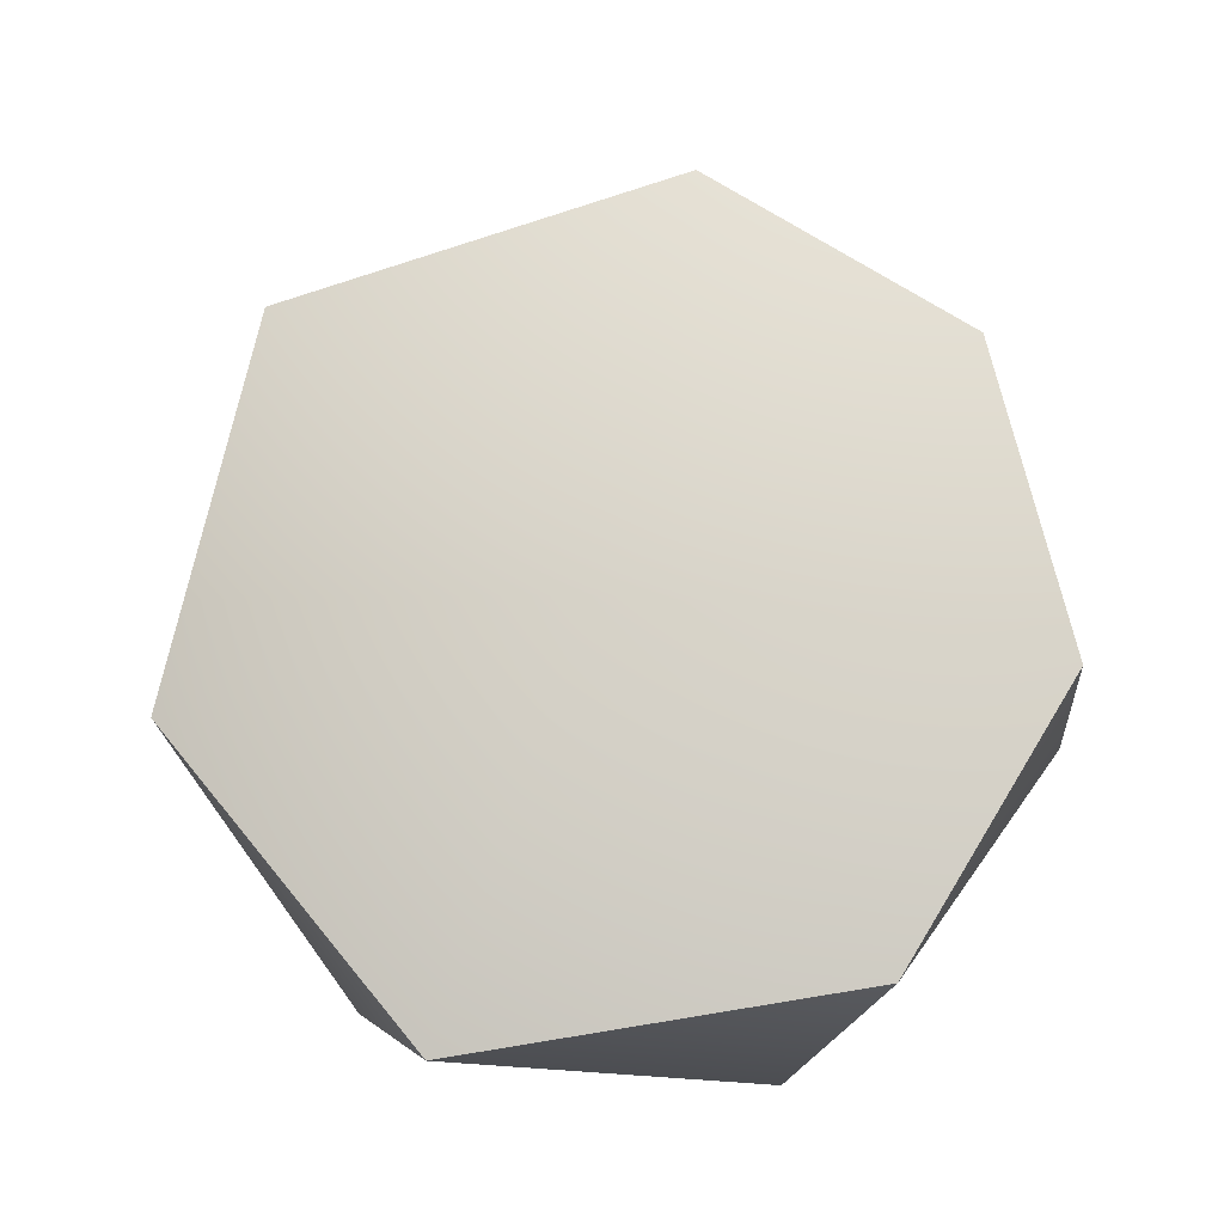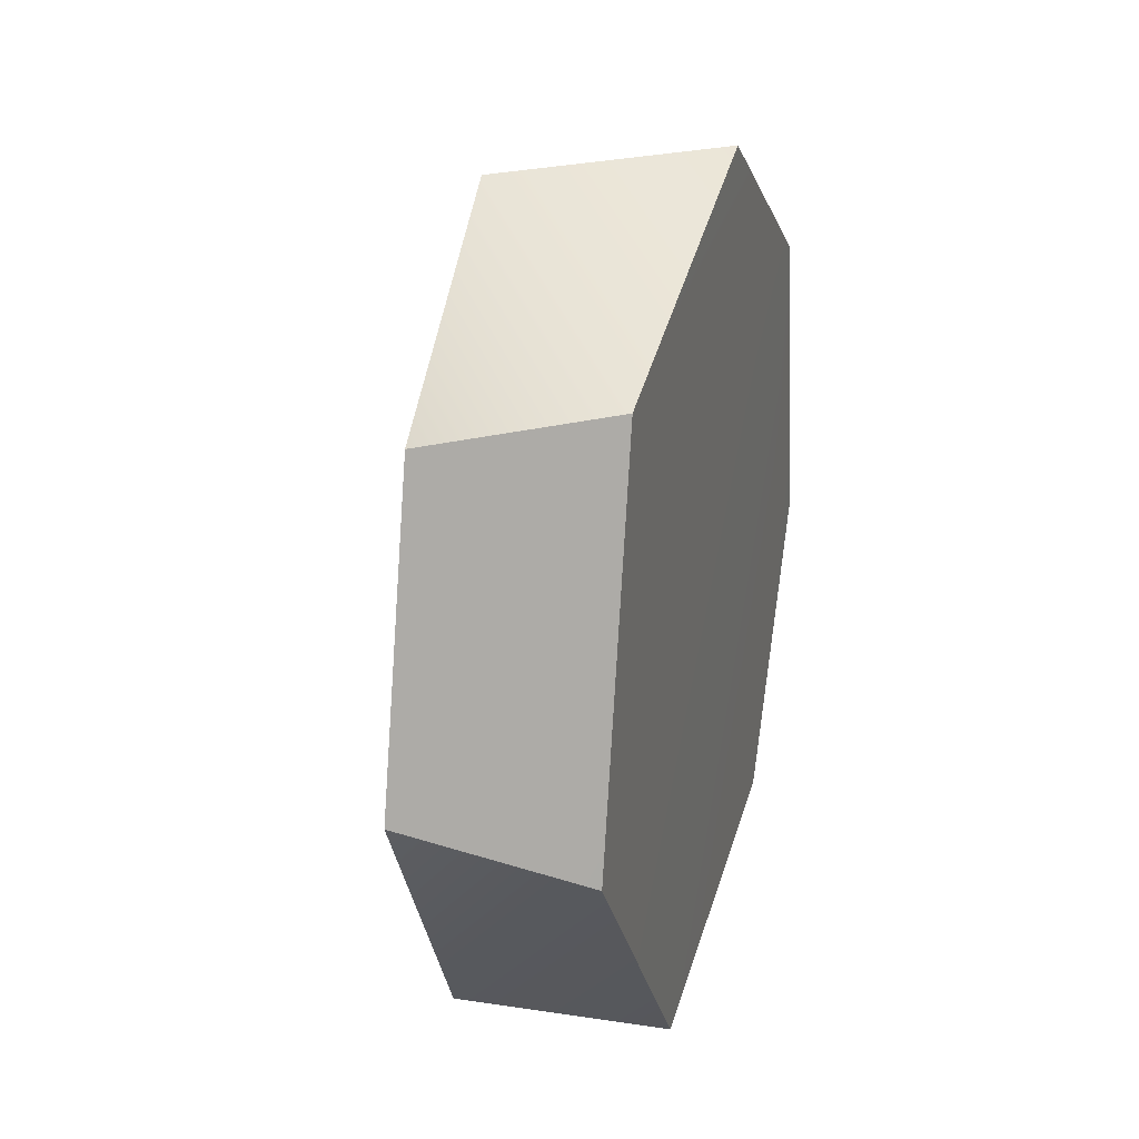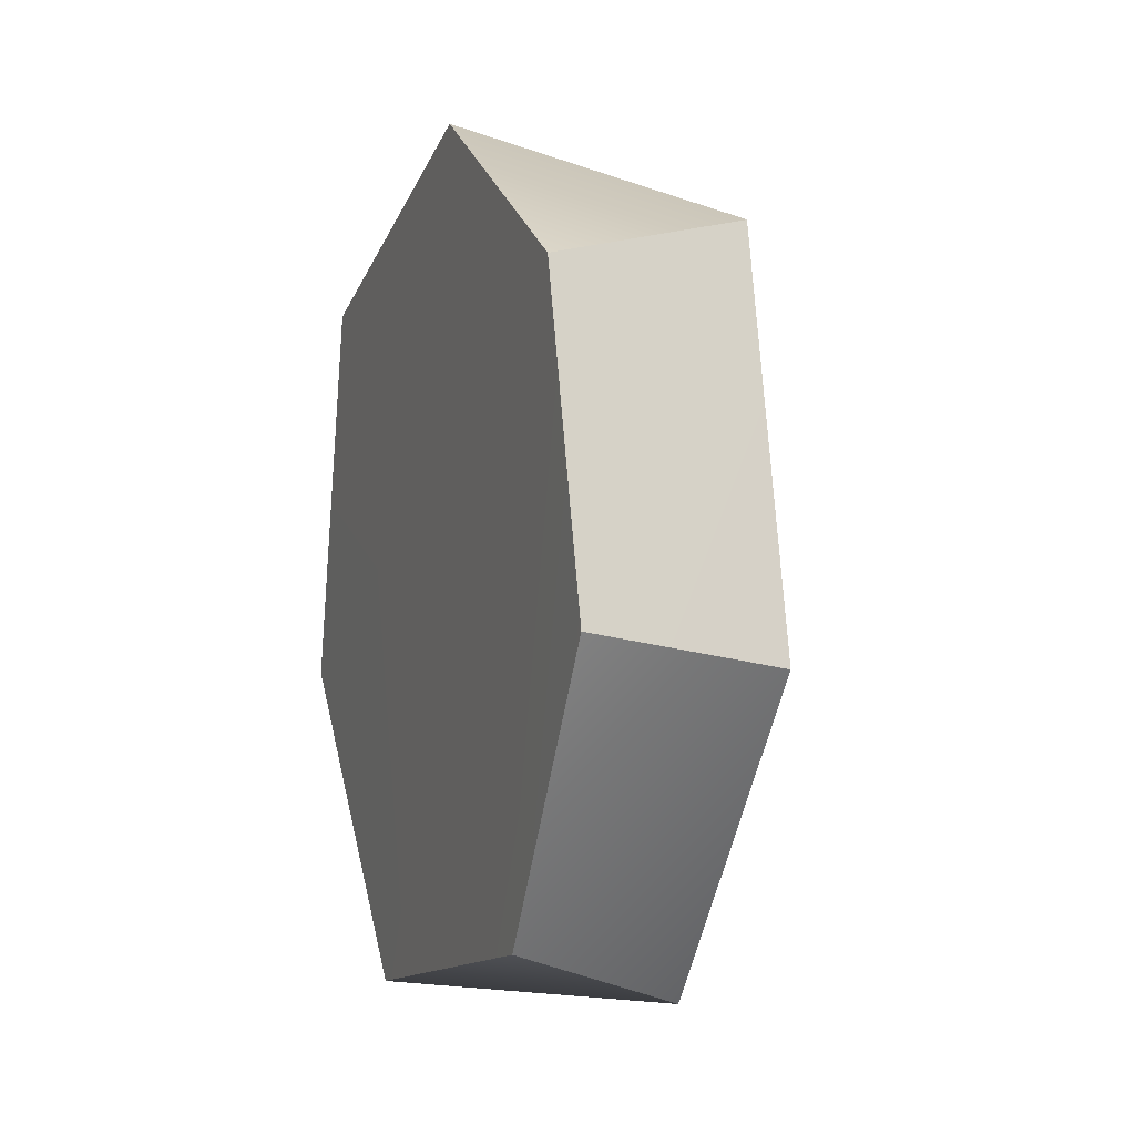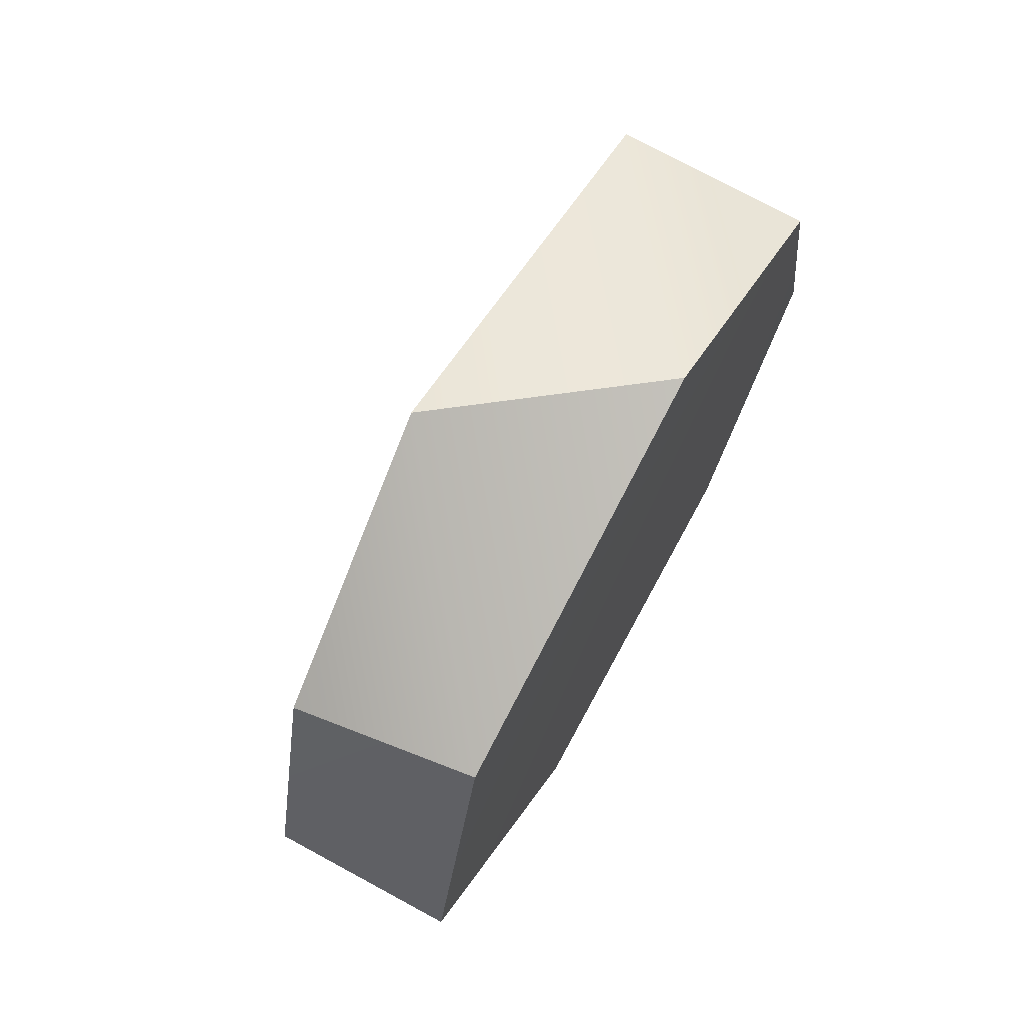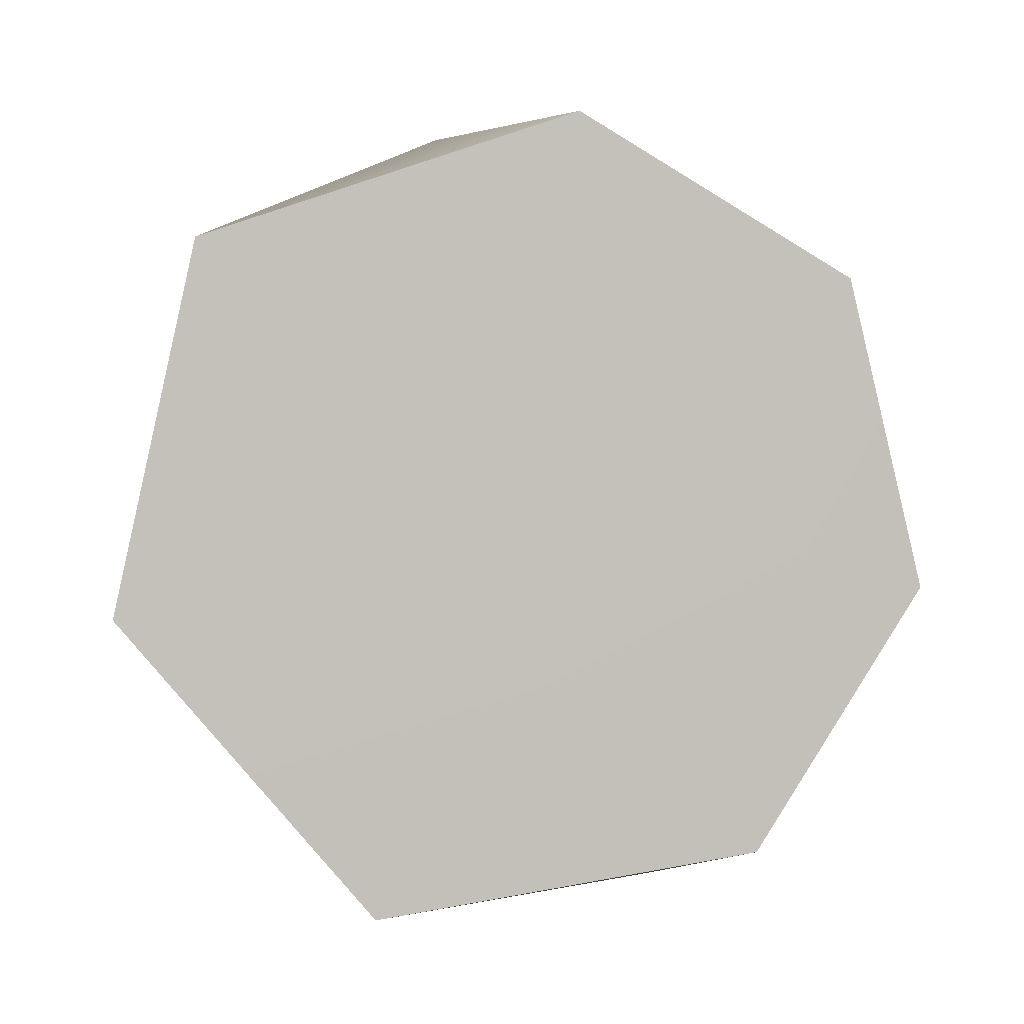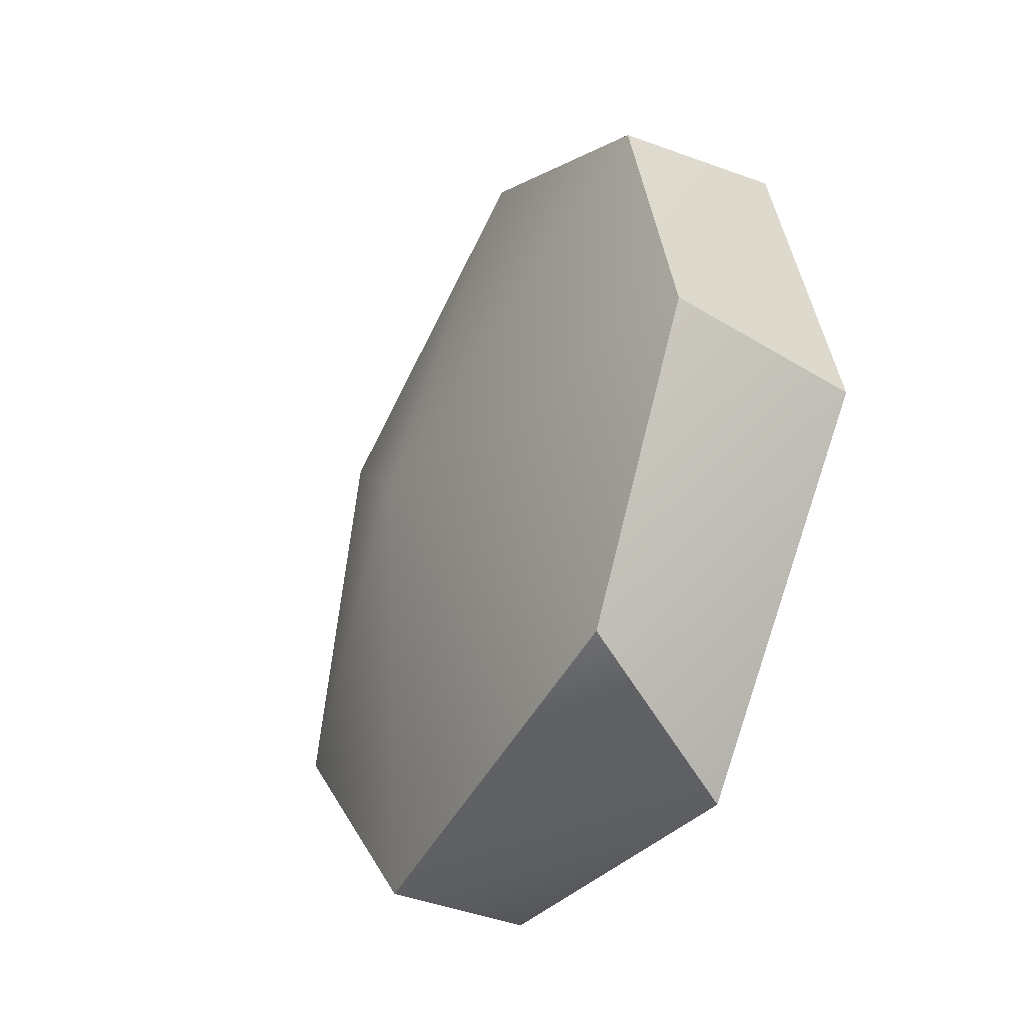
<metadata>
{"format":"obj","ext":"obj","renderer":"f3d","projection":"perspective","resolution":1024,"background":"white","views":[{"elev":-15.5,"azim":-85.3,"up":"+Z"},{"elev":23.3,"azim":15.6,"up":"+Z"},{"elev":-2.6,"azim":159.7,"up":"+Z"},{"elev":71.2,"azim":29.2,"up":"+Z"},{"elev":2.8,"azim":88.6,"up":"+Z"},{"elev":-40.5,"azim":-27.9,"up":"+Z"}]}
</metadata>
<code>
o mesh22/mesh22-geometry#mesh22-geometry
v -0.339 -0.7352 0.5261
v -0.3202 -0.7257 0.4905
v -0.32 -0.7331 0.5217
v -0.3387 -0.7263 0.4875
v -0.3202 -0.7422 0.4634
v -0.3202 -0.7604 0.5384
v -0.3485 -0.7665 0.496
v -0.3202 -0.7811 0.4566
v -0.3202 -0.7989 0.5258
v -0.34 -0.7751 0.5379
v -0.3394 -0.7515 0.4572
v -0.3202 -0.8075 0.4873
v -0.3386 -0.8007 0.5216
v -0.3387 -0.7913 0.4633
v -0.3387 -0.8081 0.4906
f 1 2 3
f 3 2 1
f 1 4 2
f 2 4 1
f 2 5 3
f 3 5 2
f 3 6 1
f 1 6 3
f 4 1 7
f 7 1 4
f 2 4 5
f 5 4 2
f 3 5 8
f 8 5 3
f 3 9 6
f 6 9 3
f 6 10 1
f 1 10 6
f 1 10 7
f 7 10 1
f 4 7 11
f 11 7 4
f 4 11 5
f 5 11 4
f 5 11 8
f 8 11 5
f 3 8 12
f 12 8 3
f 3 12 9
f 9 12 3
f 9 10 6
f 6 10 9
f 7 10 13
f 13 10 7
f 11 7 14
f 14 7 11
f 8 11 14
f 14 11 8
f 12 8 14
f 14 8 12
f 9 12 15
f 15 12 9
f 9 13 10
f 10 13 9
f 7 13 15
f 15 13 7
f 7 15 14
f 14 15 7
f 15 12 14
f 14 12 15
f 9 15 13
f 13 15 9

</code>
